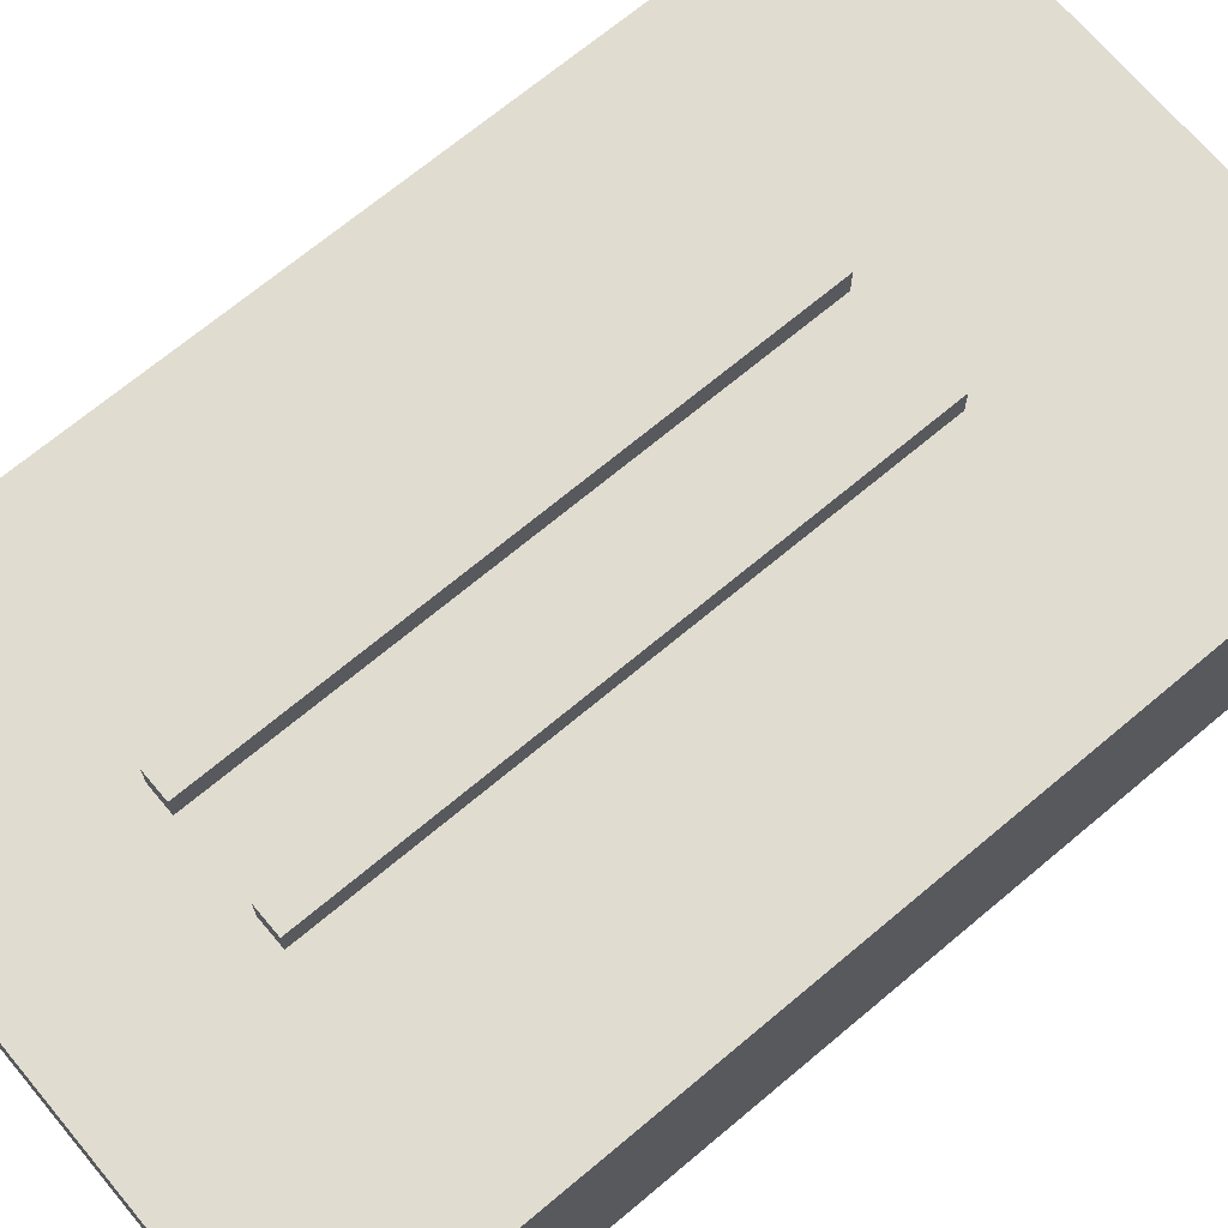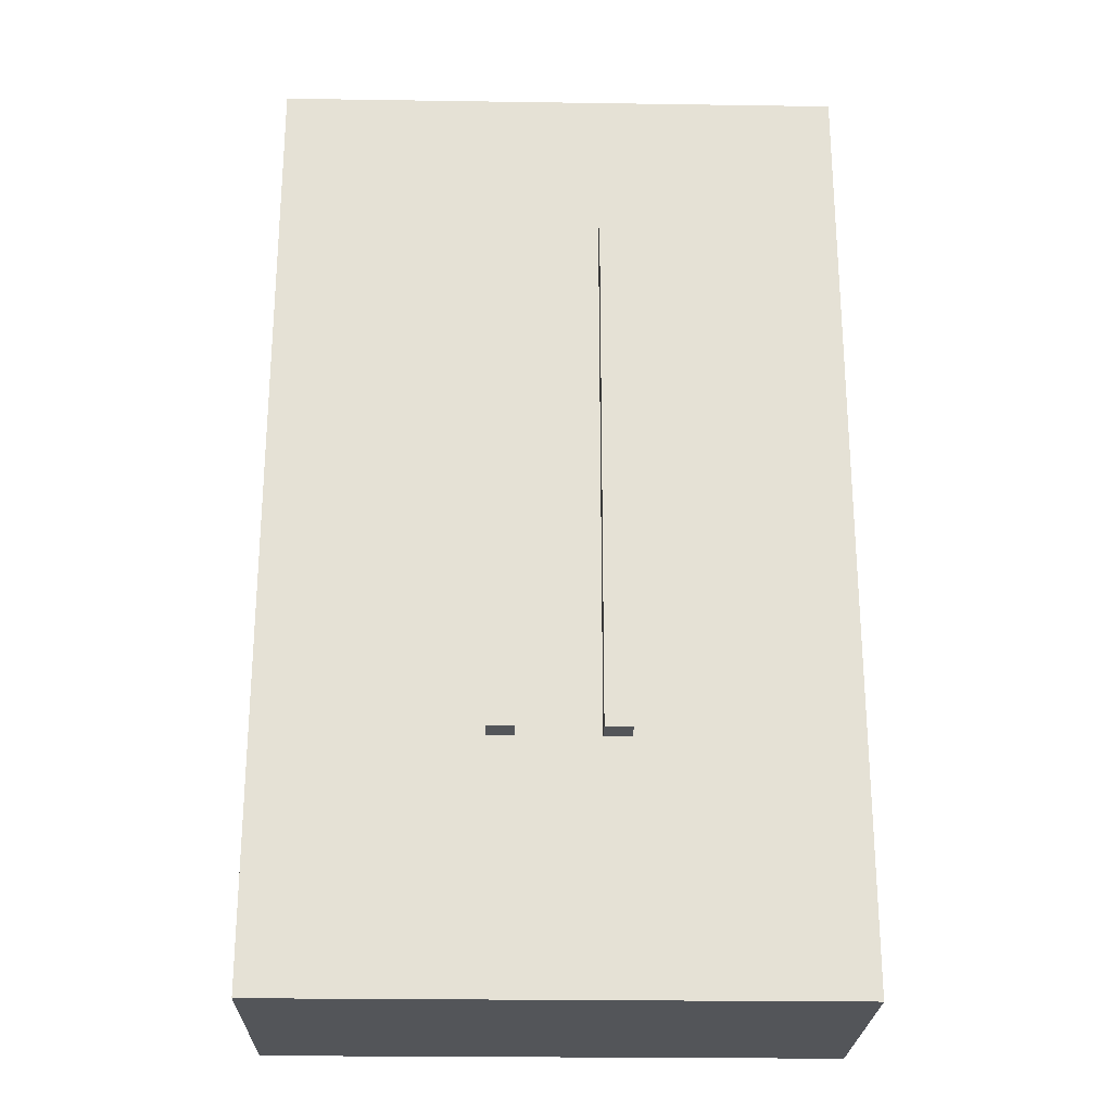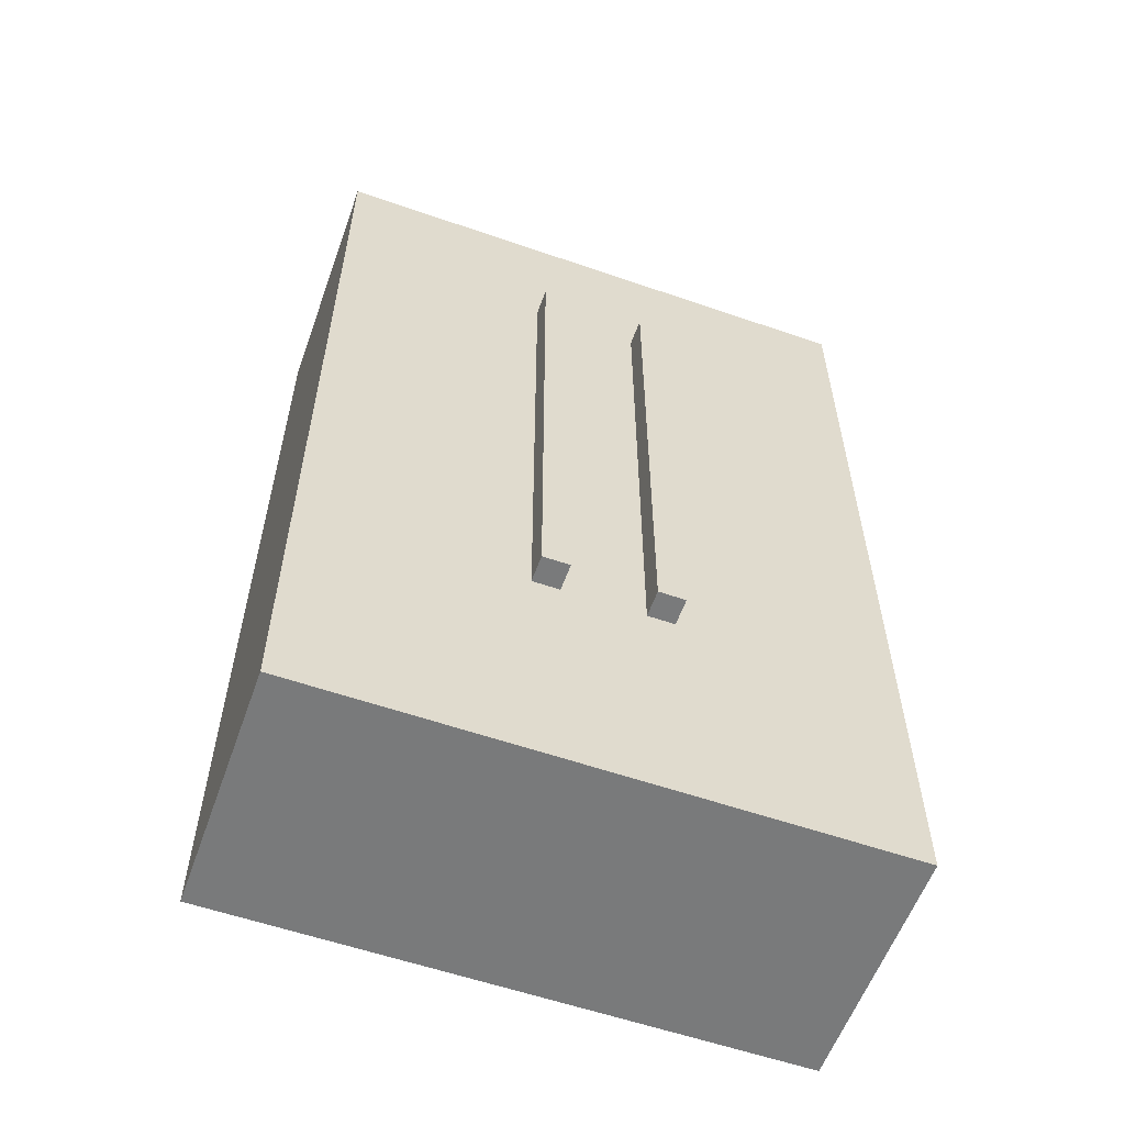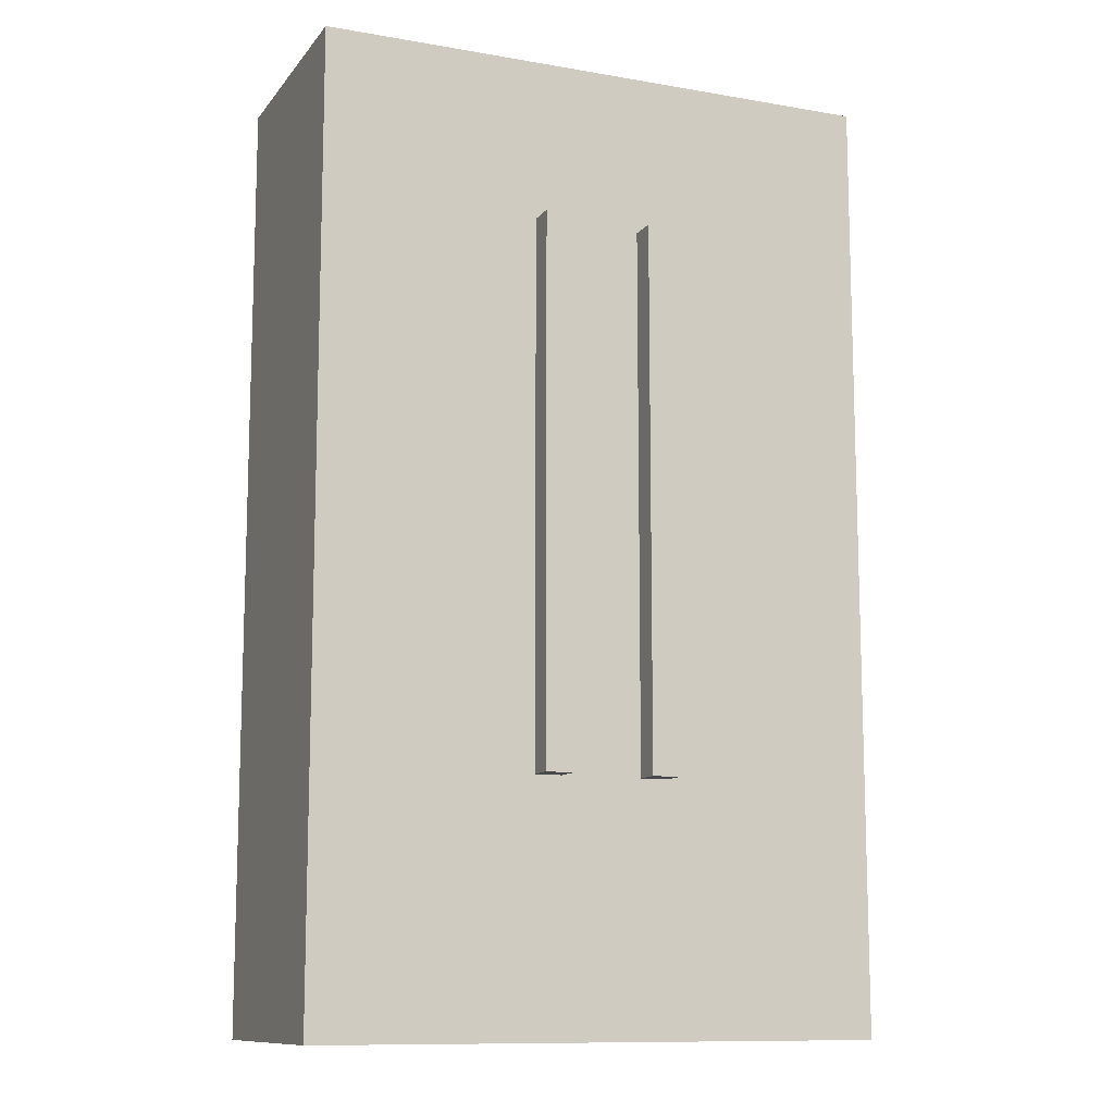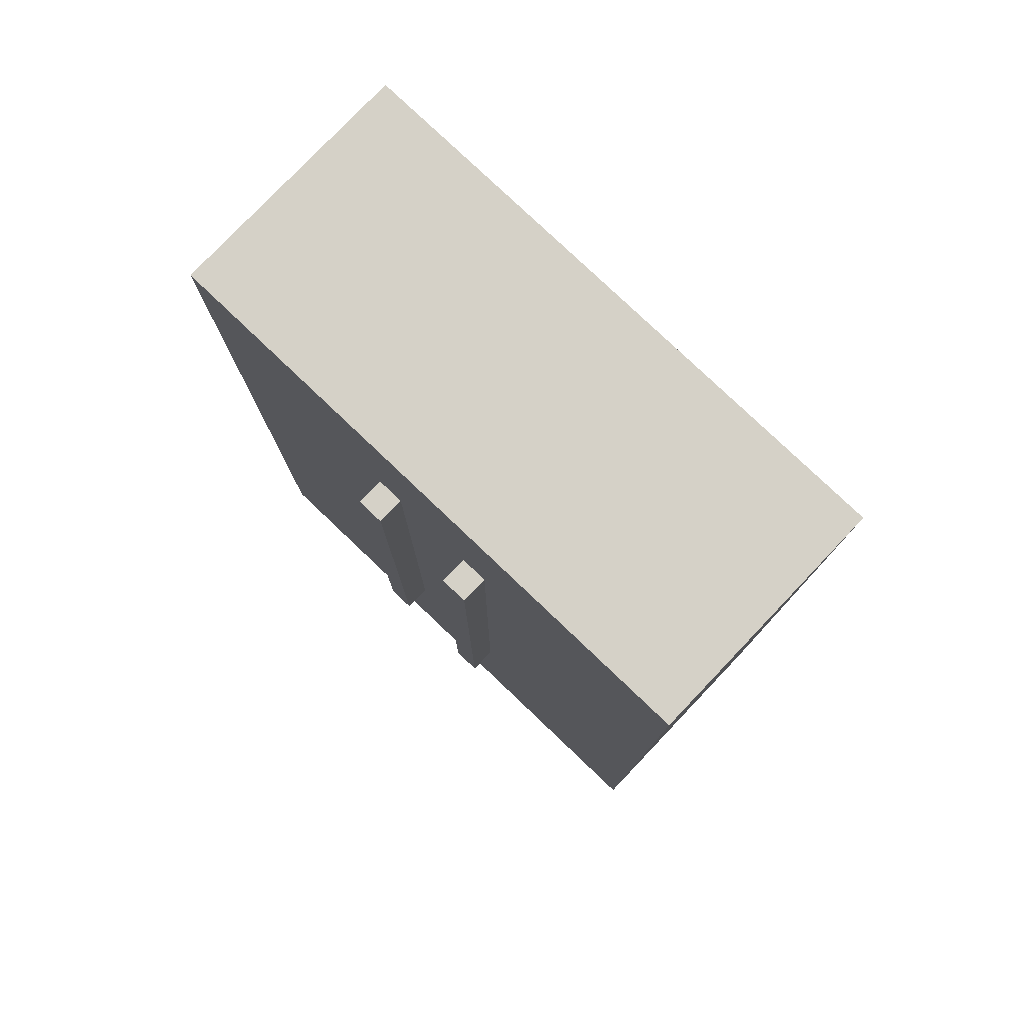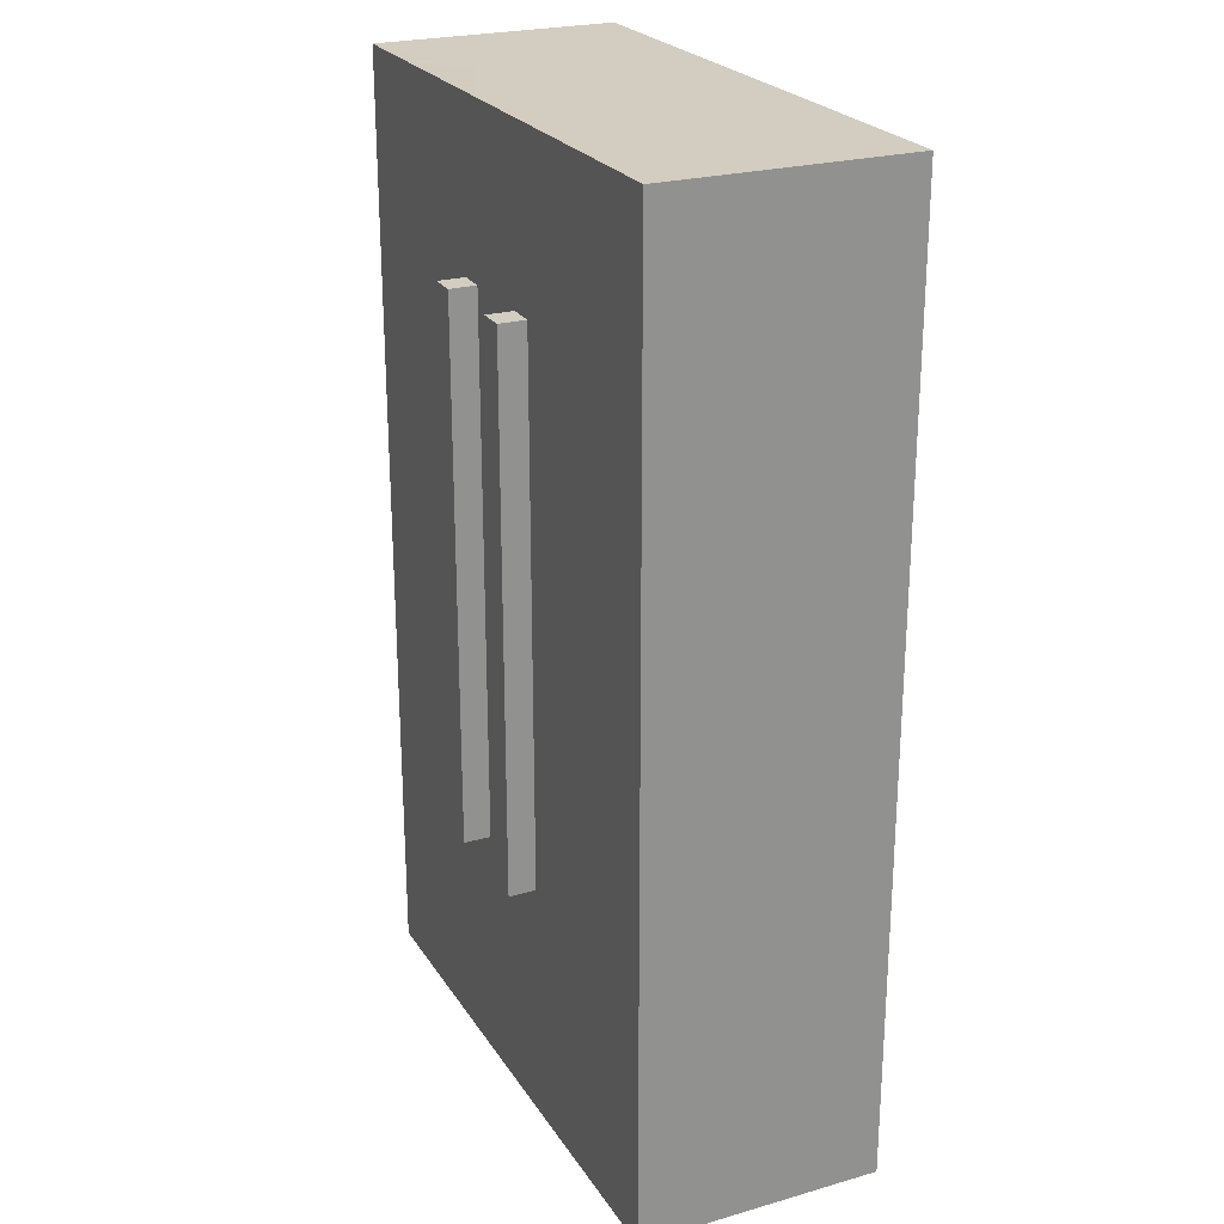
<metadata>
{"format":"obj","ext":"obj","renderer":"f3d","projection":"perspective","resolution":1024,"background":"white","views":[{"elev":69.7,"azim":-130.0,"up":"+Z"},{"elev":-24.4,"azim":-1.4,"up":"+Y"},{"elev":-58.0,"azim":-19.7,"up":"+Y"},{"elev":-11.2,"azim":-22.8,"up":"+Y"},{"elev":78.9,"azim":43.6,"up":"+Y"},{"elev":24.3,"azim":64.9,"up":"+Y"}]}
</metadata>
<code>
o
v -2 0 -1.1
v -2 0 -2
v -2 3.5 -1.1
v -2 3.5 -2
v -1.2 0.9 -1
v -1.2 0.9 -1.1
v -1.2 2.9 -1
v -1.2 2.9 -1.1
v -0.8 0.9 -1
v -0.8 0.9 -1.1
v -0.8 2.9 -1
v -0.8 2.9 -1.1
v -1.1 0.9 -1
v -1.1 0.9 -1.1
v -1.1 2.9 -1
v -1.1 2.9 -1.1
v -0.7 0.9 -1
v -0.7 0.9 -1.1
v -0.7 2.9 -1
v -0.7 2.9 -1.1
v 0.1 0 -1.1
v 0.1 0 -2
v 0.1 3.5 -1.1
v 0.1 3.5 -2
v -1.2 0.9 -1
v -1.2 2.9 -1
v -1.1 0.9 -1
v -1.1 2.9 -1
v -0.8 0.9 -1
v -0.8 2.9 -1
v -0.7 0.9 -1
v -0.7 2.9 -1
v -2 0 -1.1
v -2 3.5 -1.1
v -1.9 3.2 -1.1
v -1.9 3.3 -1.1
v -1.6 3.2 -1.1
v -1.6 3.3 -1.1
v -1.2 0.9 -1.1
v -1.2 2.9 -1.1
v -1.1 0.9 -1.1
v -1.1 2.9 -1.1
v -1 0 -1.1
v -1 3.5 -1.1
v -0.9 0 -1.1
v -0.9 3.5 -1.1
v -0.8 0.9 -1.1
v -0.8 2.9 -1.1
v -0.7 0.9 -1.1
v -0.7 2.9 -1.1
v 0.1 0 -1.1
v 0.1 3.5 -1.1
v -2 0 -2
v -2 3.5 -2
v 0.1 0 -2
v 0.1 3.5 -2
v -2 0 -1.1
v -1 0 -1.1
v -0.9 0 -1.1
v 0.1 0 -1.1
v -1.9 0 -1.2
v -1 0 -1.2
v -0.9 0 -1.2
v 2.384e-07 0 -1.2
v -1.9 0 -1.9
v 2.384e-07 0 -1.9
v -2 0 -2
v 0.1 0 -2
v -1.2 0.9 -1
v -1.1 0.9 -1
v -0.8 0.9 -1
v -0.7 0.9 -1
v -1.2 0.9 -1.1
v -1.1 0.9 -1.1
v -0.8 0.9 -1.1
v -0.7 0.9 -1.1
v -1.2 2.9 -1
v -1.1 2.9 -1
v -0.8 2.9 -1
v -0.7 2.9 -1
v -1.2 2.9 -1.1
v -1.1 2.9 -1.1
v -0.8 2.9 -1.1
v -0.7 2.9 -1.1
v -2 3.5 -1.1
v -1 3.5 -1.1
v -0.9 3.5 -1.1
v 0.1 3.5 -1.1
v -1.1 3.5 -1.4
v -1 3.5 -1.4
v -0.9 3.5 -1.4
v -0.8 3.5 -1.4
v -1.7 3.5 -1.5
v -1.1 3.5 -1.5
v -0.8 3.5 -1.5
v -0.2 3.5 -1.5
v -1.5 3.5 -1.7
v -0.4 3.5 -1.7
v -1.7 3.5 -1.8
v -1.5 3.5 -1.8
v -0.4 3.5 -1.8
v -0.2 3.5 -1.8
v -2 3.5 -2
v 0.1 3.5 -2
f 3 2 1
f 4 2 3
f 7 6 5
f 8 6 7
f 11 10 9
f 12 10 11
f 13 14 15
f 15 14 16
f 17 18 19
f 19 18 20
f 21 22 23
f 23 22 24
f 27 26 25
f 28 26 27
f 31 30 29
f 32 30 31
f 35 34 33
f 36 34 35
f 37 35 33
f 37 36 35
f 38 34 36
f 38 36 37
f 39 37 33
f 39 38 37
f 40 38 39
f 41 39 33
f 42 38 40
f 43 41 33
f 43 42 41
f 44 34 38
f 44 42 43
f 44 38 42
f 45 44 43
f 46 44 45
f 47 46 45
f 48 46 47
f 49 47 45
f 50 46 48
f 51 49 45
f 51 50 49
f 52 46 50
f 52 50 51
f 53 54 55
f 55 54 56
f 61 58 57
f 62 59 58
f 62 58 61
f 63 60 59
f 63 59 62
f 64 60 63
f 65 62 61
f 65 61 57
f 65 64 63
f 65 63 62
f 66 60 64
f 66 64 65
f 67 65 57
f 67 66 65
f 68 60 66
f 68 66 67
f 73 70 69
f 74 70 73
f 75 72 71
f 76 72 75
f 77 78 81
f 81 78 82
f 79 80 83
f 83 80 84
f 85 86 89
f 86 87 90
f 89 86 90
f 87 88 91
f 90 87 91
f 91 88 92
f 85 89 93
f 89 90 94
f 93 89 94
f 90 91 94
f 91 92 94
f 92 88 95
f 94 92 95
f 95 88 96
f 93 94 97
f 94 95 97
f 95 96 97
f 97 96 98
f 85 93 99
f 93 97 99
f 97 98 100
f 99 97 100
f 98 96 101
f 100 98 101
f 96 88 102
f 101 96 102
f 99 100 103
f 100 101 103
f 101 102 103
f 85 99 103
f 102 88 104
f 103 102 104

</code>
